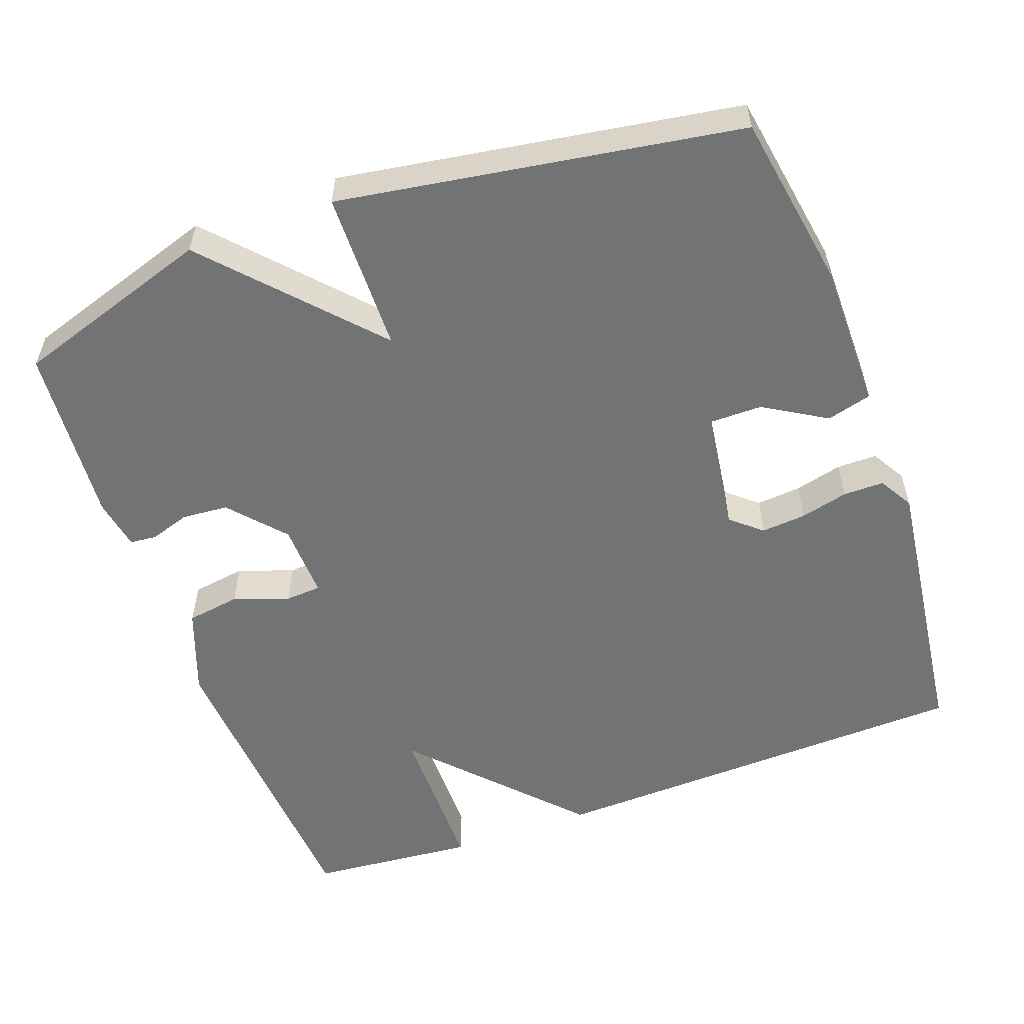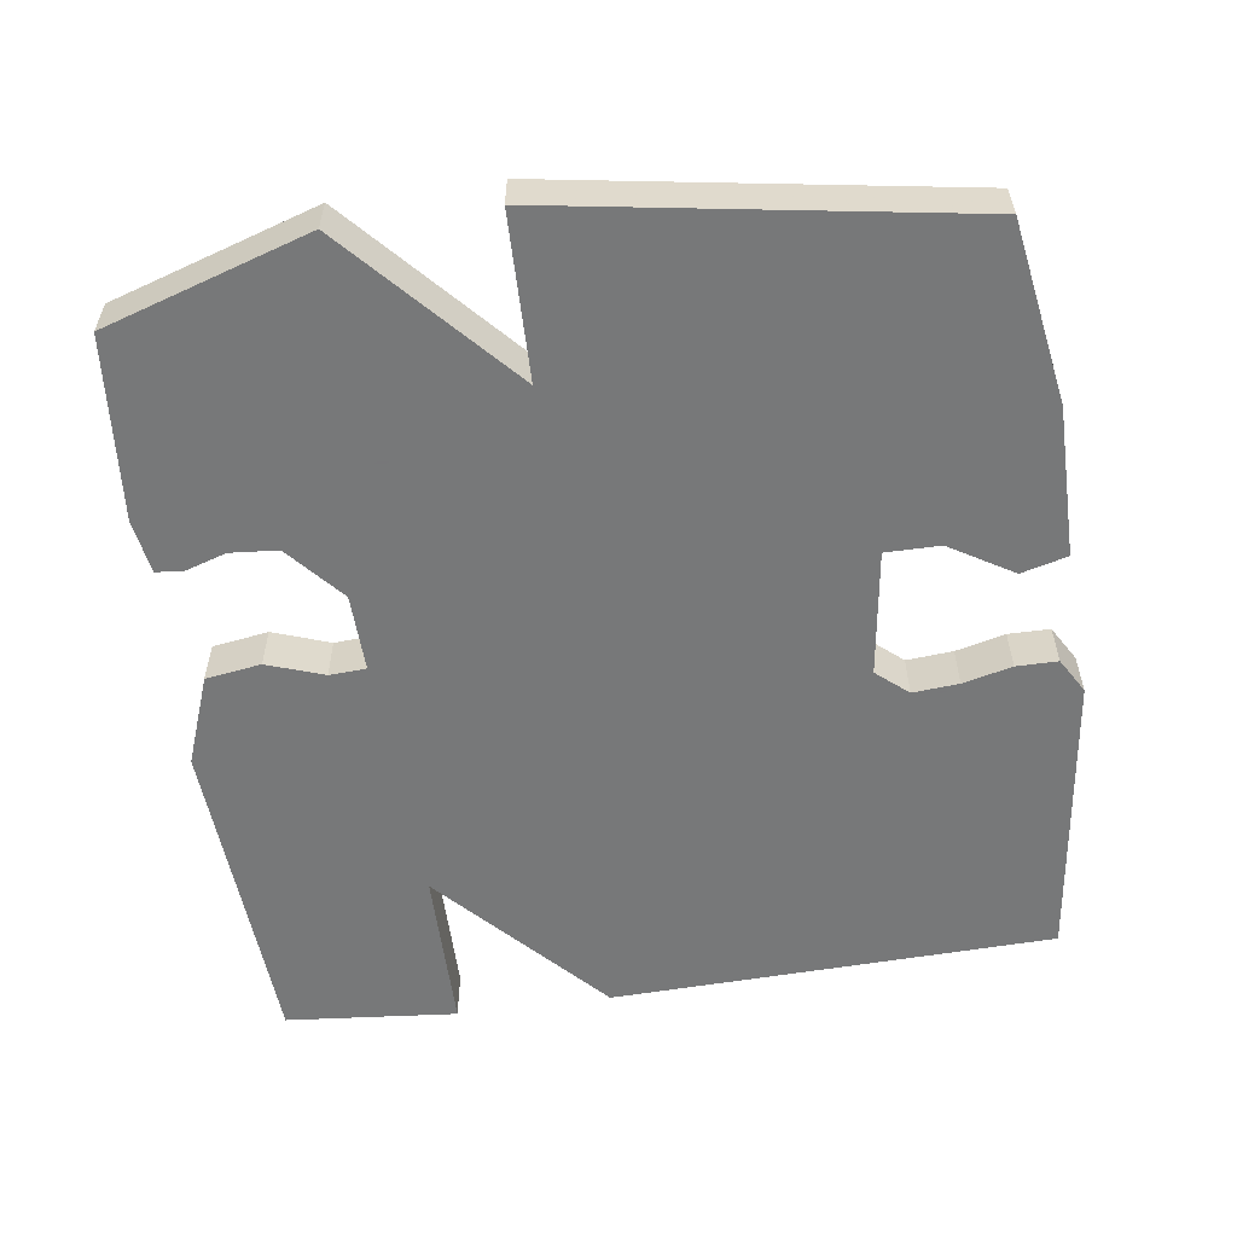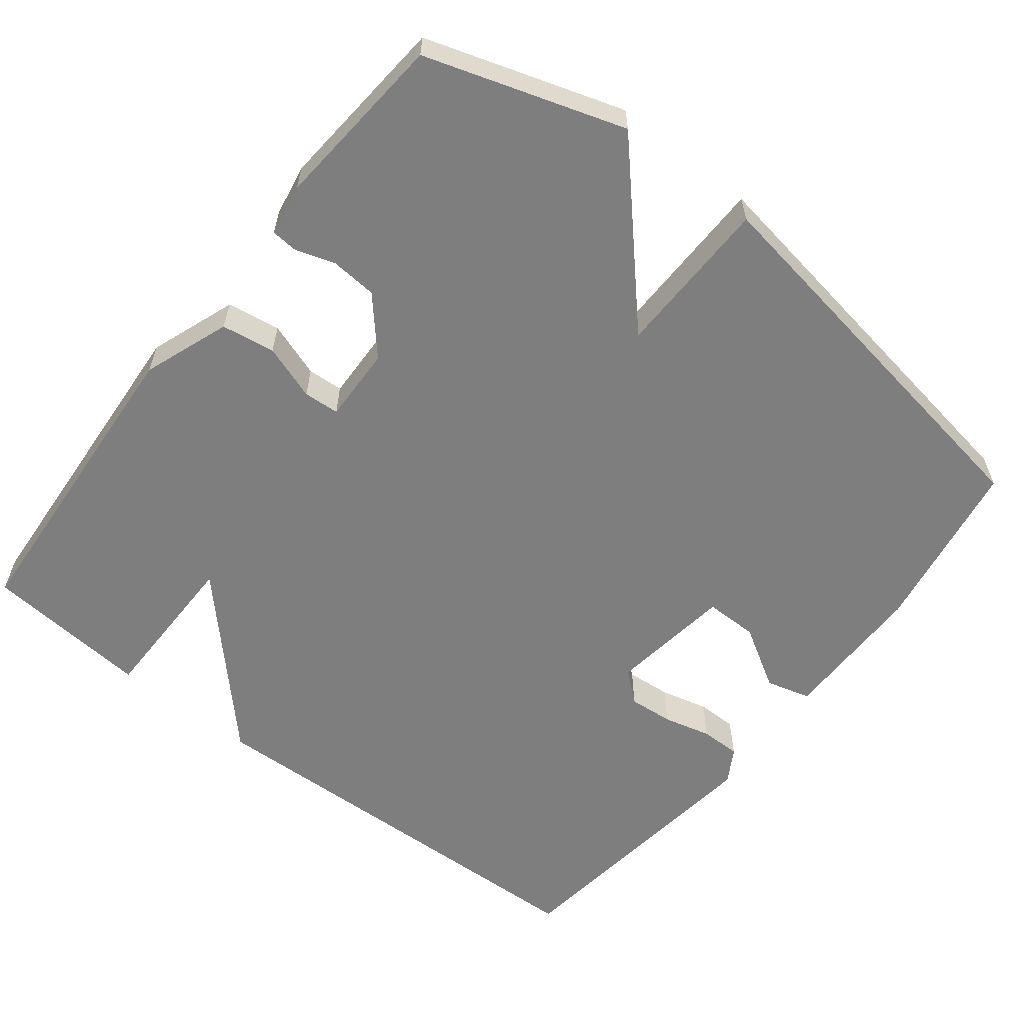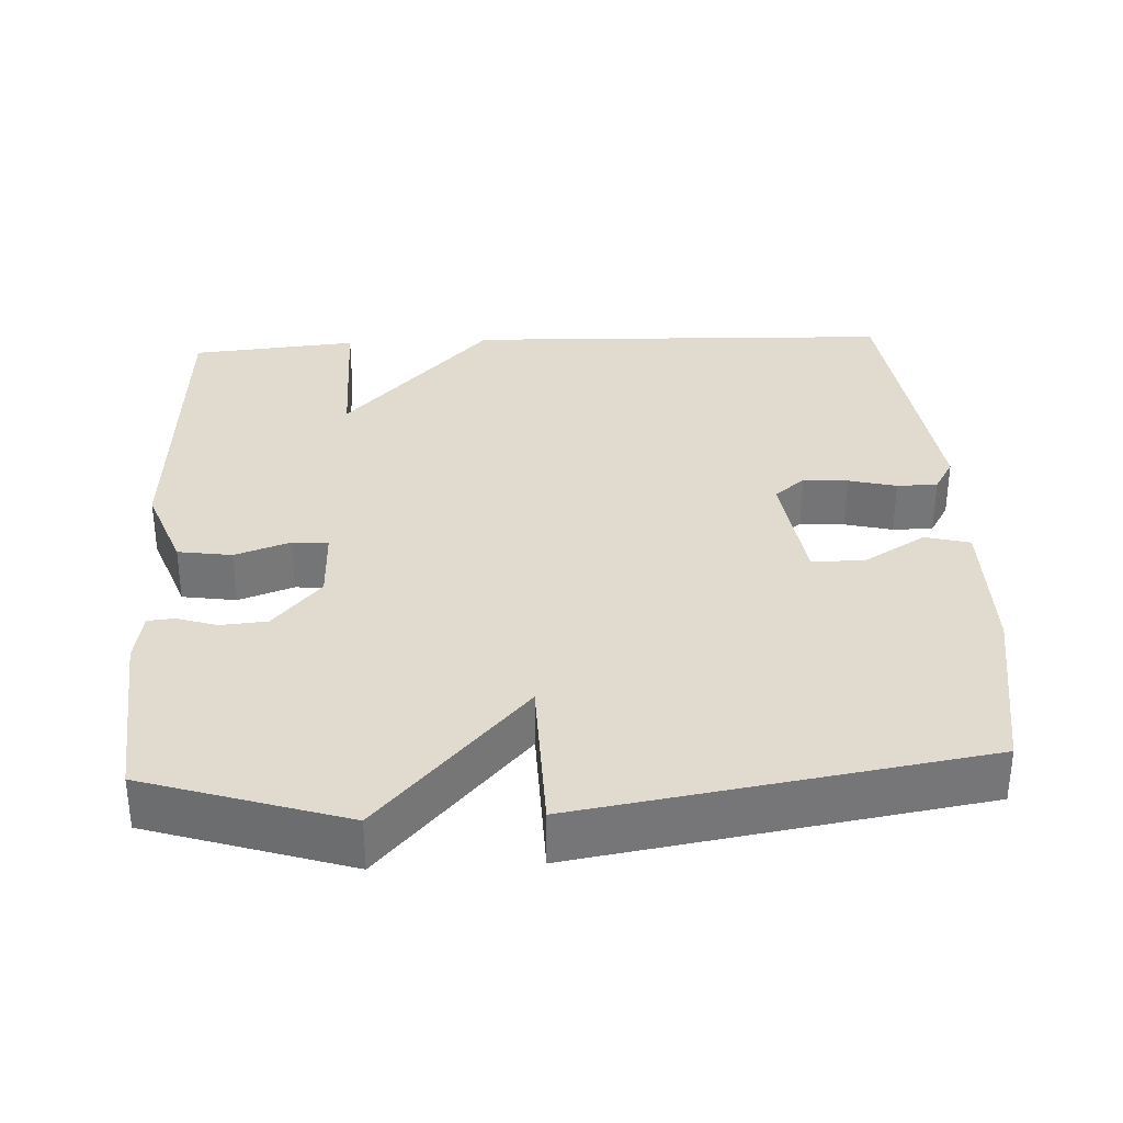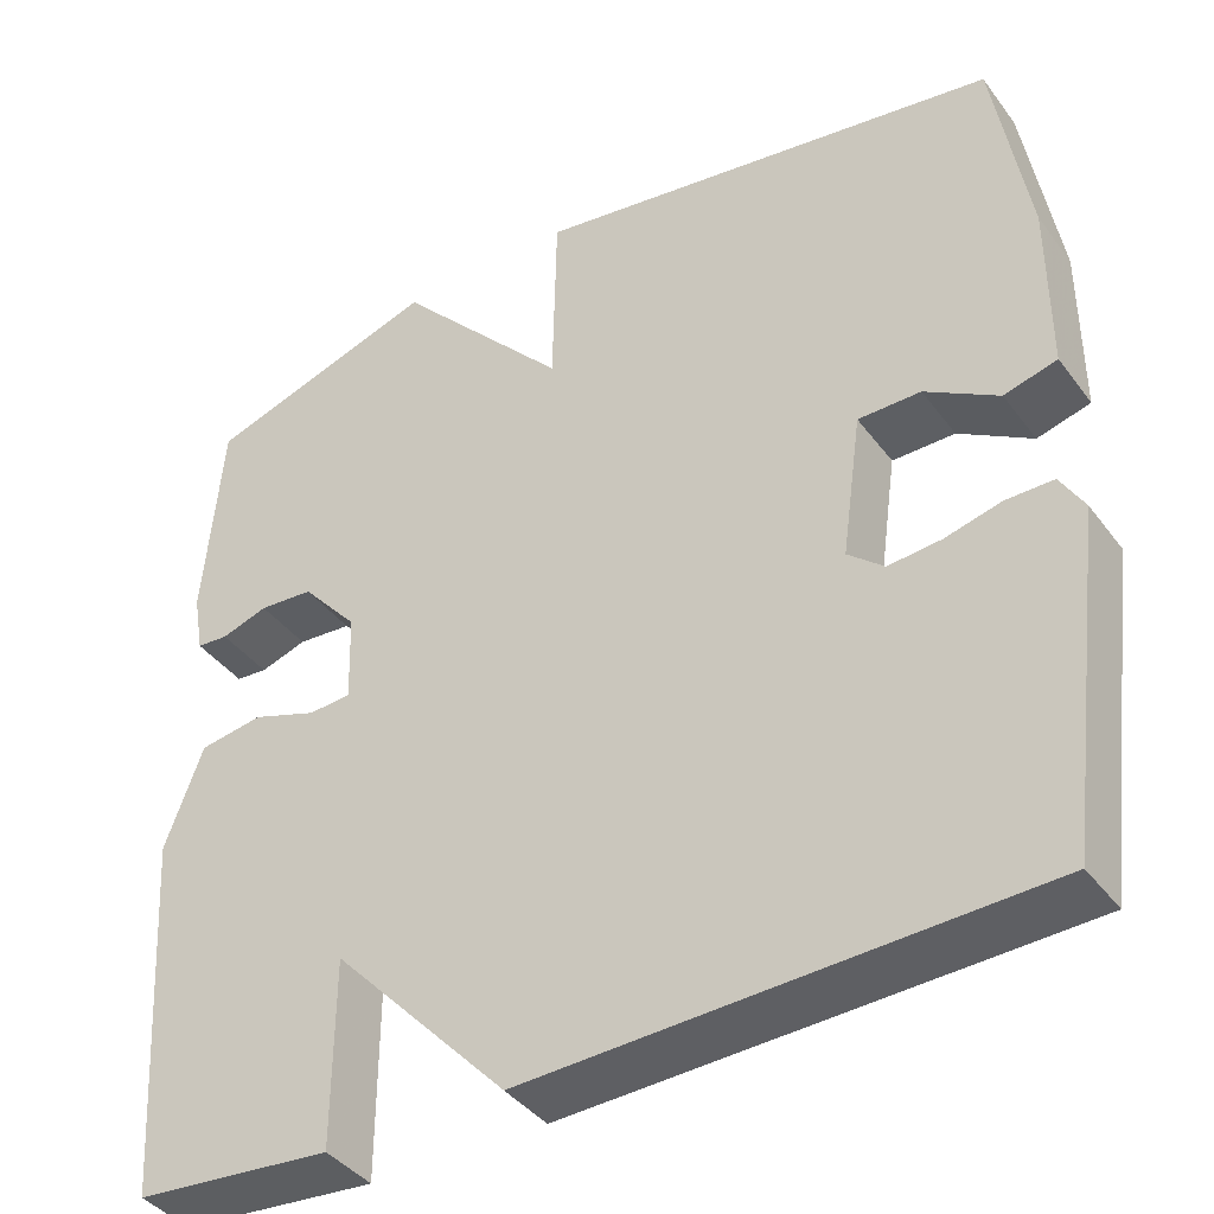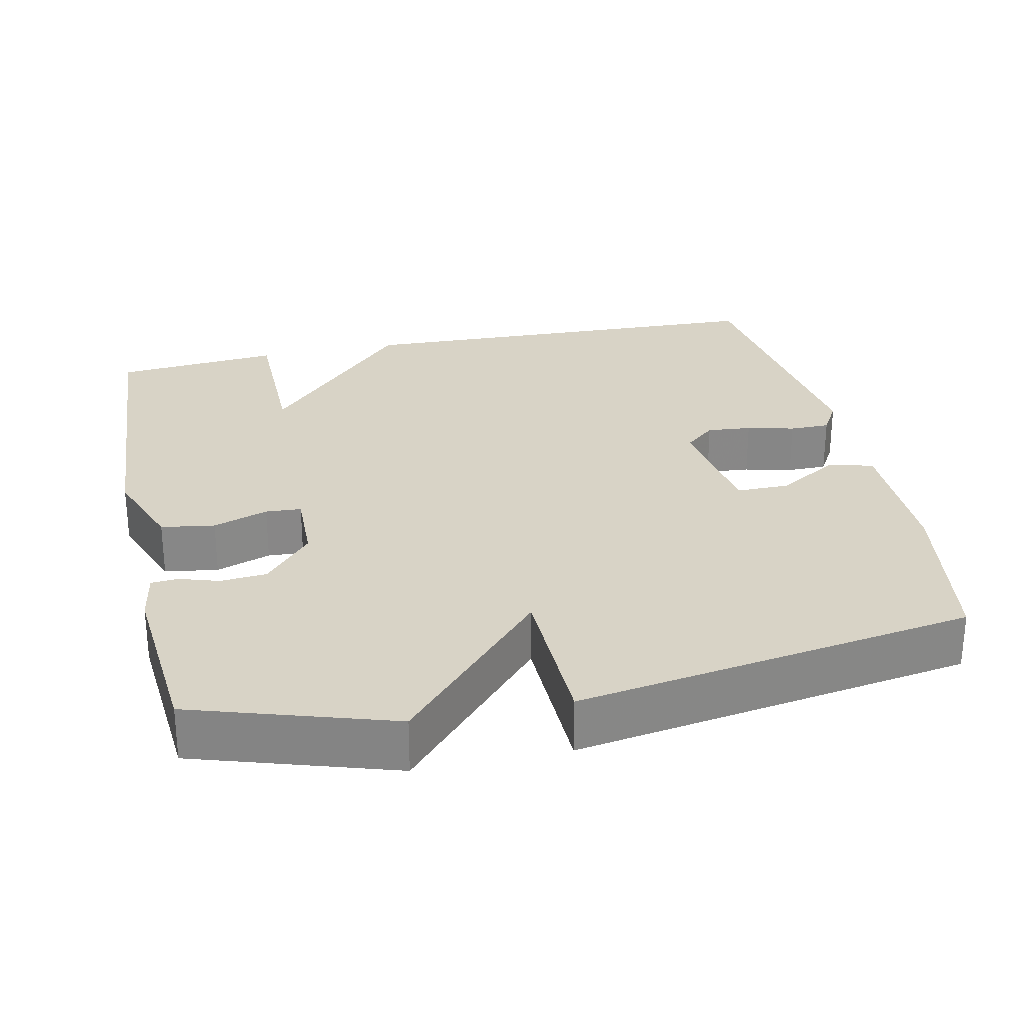
<metadata>
{"format":"obj","ext":"obj","renderer":"f3d","projection":"perspective","resolution":1024,"background":"white","views":[{"elev":-55.7,"azim":20.0,"up":"+Y"},{"elev":-57.3,"azim":7.9,"up":"+Y"},{"elev":-59.5,"azim":-38.0,"up":"+Y"},{"elev":33.5,"azim":-2.9,"up":"+Y"},{"elev":-40.3,"azim":33.1,"up":"+Z"},{"elev":27.8,"azim":-12.3,"up":"+Y"}]}
</metadata>
<code>
v 0.5 0.07 0.5
v 0.539 0.07 0.264
v 0.539 0.07 0.068
v 0.479 0.07 0.052
v 0.396 0.07 0.102
v 0.325 0.07 0.102
v 0.302 0.07 -0.062
v 0.343 0.07 -0.097
v 0.403 0.07 -0.092
v 0.467 0.07 -0.076
v 0.521 0.07 -0.076
v 0.548 0.07 -0.122
v 0.5 0.07 -0.5
v -0.077 0.07 -0.52
v -0.276 0.07 -0.307
v -0.277 0.07 -0.52
v -0.5 0.07 -0.5
v -0.527 0.07 -0.078
v -0.484 0.07 0.038
v -0.412 0.07 0.049
v -0.338 0.07 0.023
v -0.29 0.07 0.026
v -0.293 0.07 0.127
v -0.357 0.07 0.2
v -0.419 0.07 0.205
v -0.472 0.07 0.188
v -0.508 0.07 0.191
v -0.52 0.07 0.26
v -0.5 0.07 0.5
v -0.234 0.07 0.585
v -0.038 0.07 0.37
v -0.034 0.07 0.585
v 0.5 0 0.5
v 0.539 0 0.264
v 0.539 0 0.068
v 0.479 0 0.052
v 0.396 0 0.102
v 0.325 0 0.102
v 0.302 0 -0.062
v 0.343 0 -0.097
v 0.403 0 -0.092
v 0.467 0 -0.076
v 0.521 0 -0.076
v 0.548 0 -0.122
v 0.5 0 -0.5
v -0.077 0 -0.52
v -0.276 0 -0.307
v -0.277 0 -0.52
v -0.5 0 -0.5
v -0.527 0 -0.078
v -0.484 0 0.038
v -0.412 0 0.049
v -0.338 0 0.023
v -0.29 0 0.026
v -0.293 0 0.127
v -0.357 0 0.2
v -0.419 0 0.205
v -0.472 0 0.188
v -0.508 0 0.191
v -0.52 0 0.26
v -0.5 0 0.5
v -0.234 0 0.585
v -0.038 0 0.37
v -0.034 0 0.585
f 3 4 5
f 2 3 5
f 1 2 5
f 32 1 5
f 31 32 5
f 29 30 31
f 28 29 31
f 27 28 31
f 26 27 31
f 25 26 31
f 24 25 31
f 31 5 6
f 24 31 6
f 23 24 6
f 22 23 6 7
f 21 22 7 8
f 19 20 21
f 18 19 21
f 17 18 21
f 16 17 21
f 15 16 21
f 15 21 8
f 13 14 15
f 12 13 15
f 11 12 15
f 10 11 15
f 9 10 15
f 8 9 15
f 37 36 35
f 37 35 34
f 37 34 33
f 37 33 64
f 37 64 63
f 63 62 61
f 63 61 60
f 63 60 59
f 63 59 58
f 63 58 57
f 63 57 56
f 38 37 63
f 38 63 56
f 38 56 55
f 39 38 55 54
f 40 39 54 53
f 53 52 51
f 53 51 50
f 53 50 49
f 53 49 48
f 53 48 47
f 40 53 47
f 47 46 45
f 47 45 44
f 47 44 43
f 47 43 42
f 47 42 41
f 47 41 40
f 1 33 34 2
f 2 34 35 3
f 3 35 36 4
f 4 36 37 5
f 5 37 38 6
f 6 38 39 7
f 7 39 40 8
f 8 40 41 9
f 9 41 42 10
f 10 42 43 11
f 11 43 44 12
f 12 44 45 13
f 13 45 46 14
f 14 46 47 15
f 15 47 48 16
f 16 48 49 17
f 17 49 50 18
f 18 50 51 19
f 19 51 52 20
f 20 52 53 21
f 21 53 54 22
f 22 54 55 23
f 23 55 56 24
f 24 56 57 25
f 25 57 58 26
f 26 58 59 27
f 27 59 60 28
f 28 60 61 29
f 29 61 62 30
f 30 62 63 31
f 31 63 64 32
f 32 64 33 1

</code>
